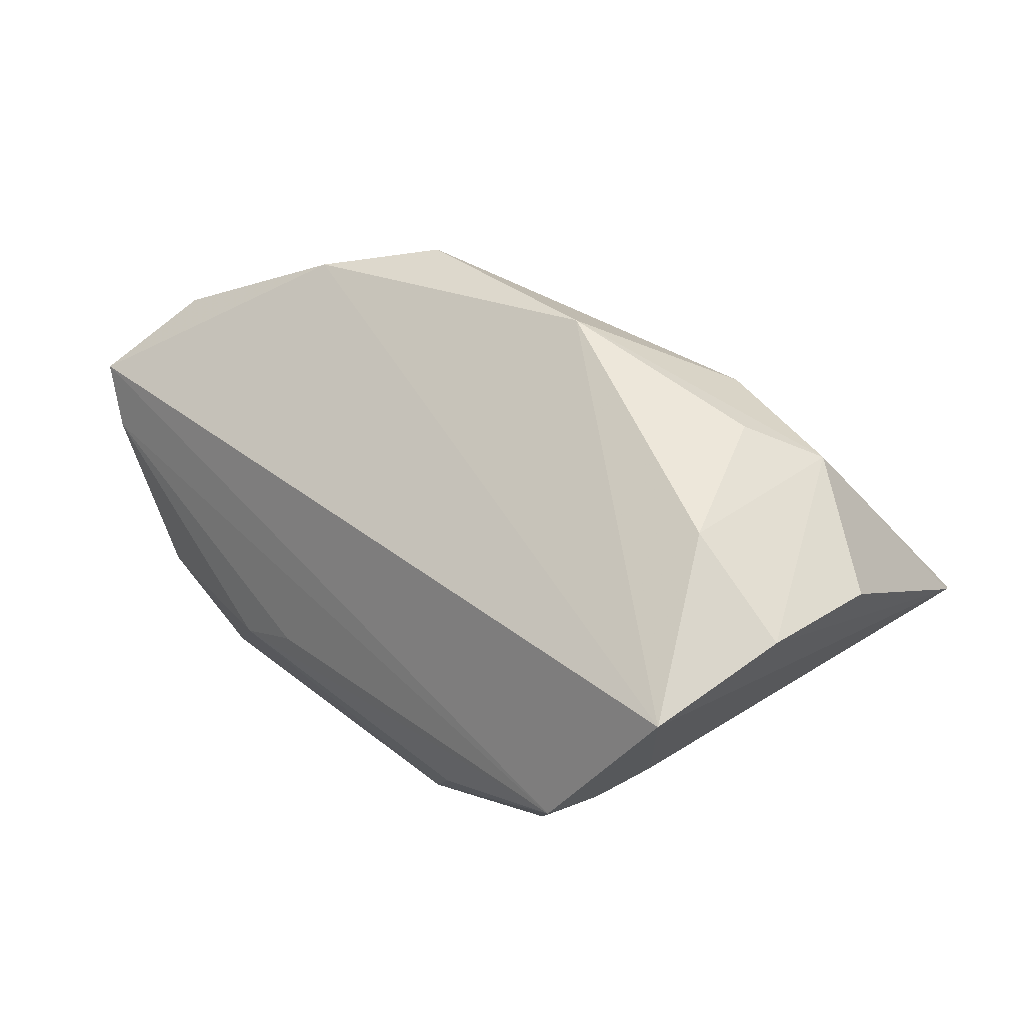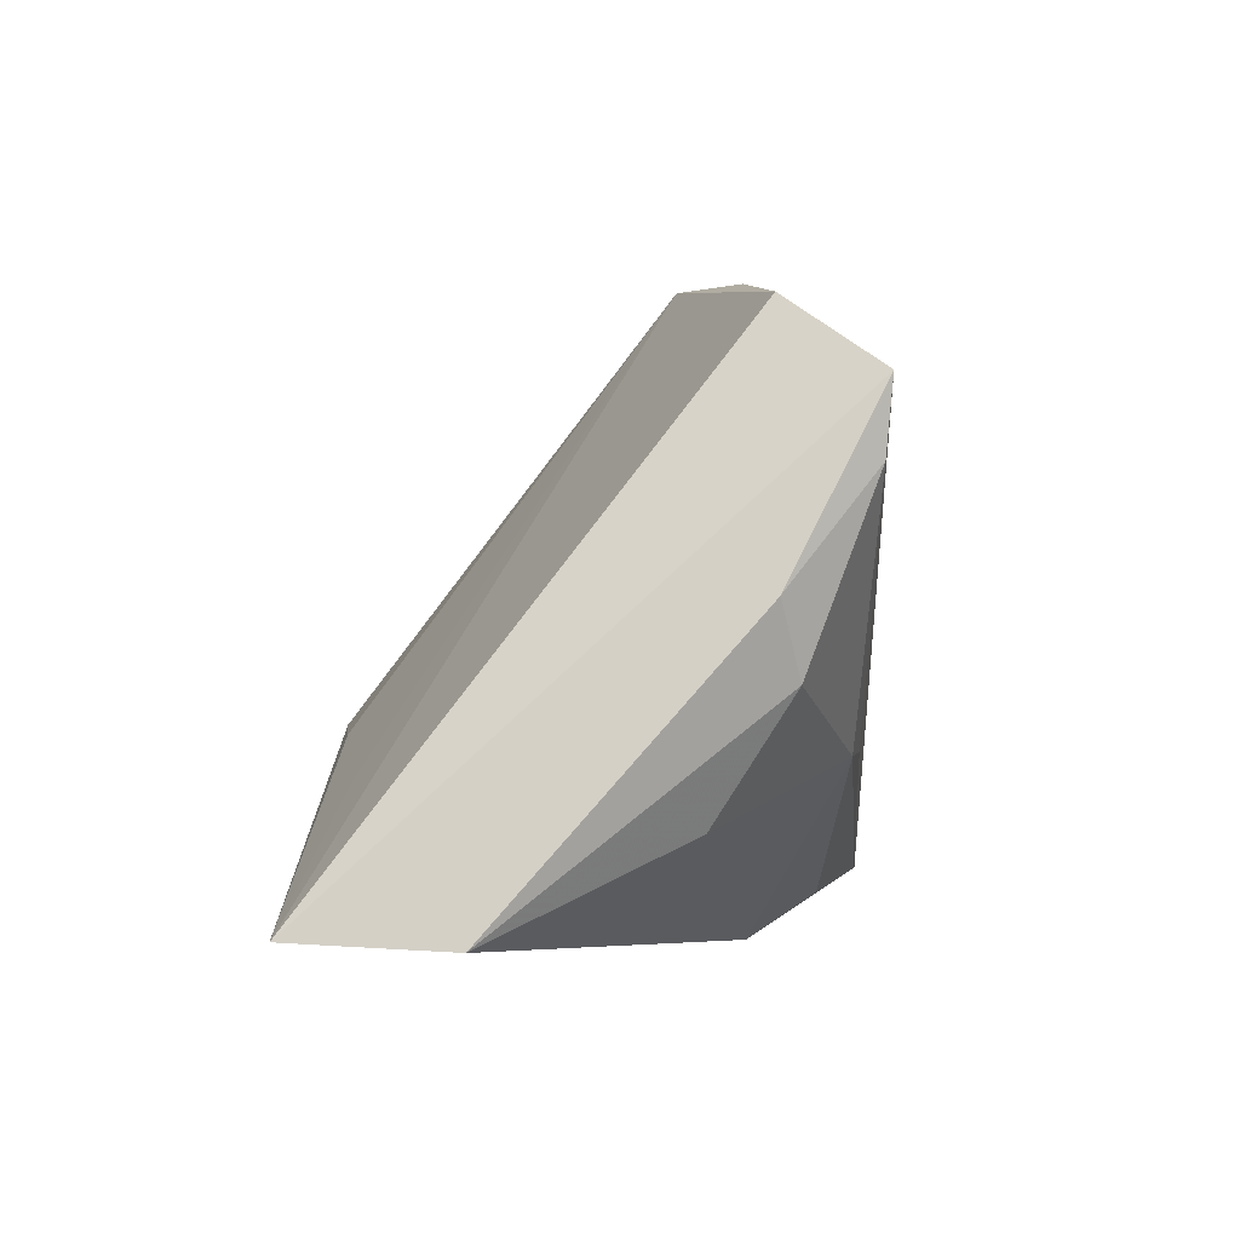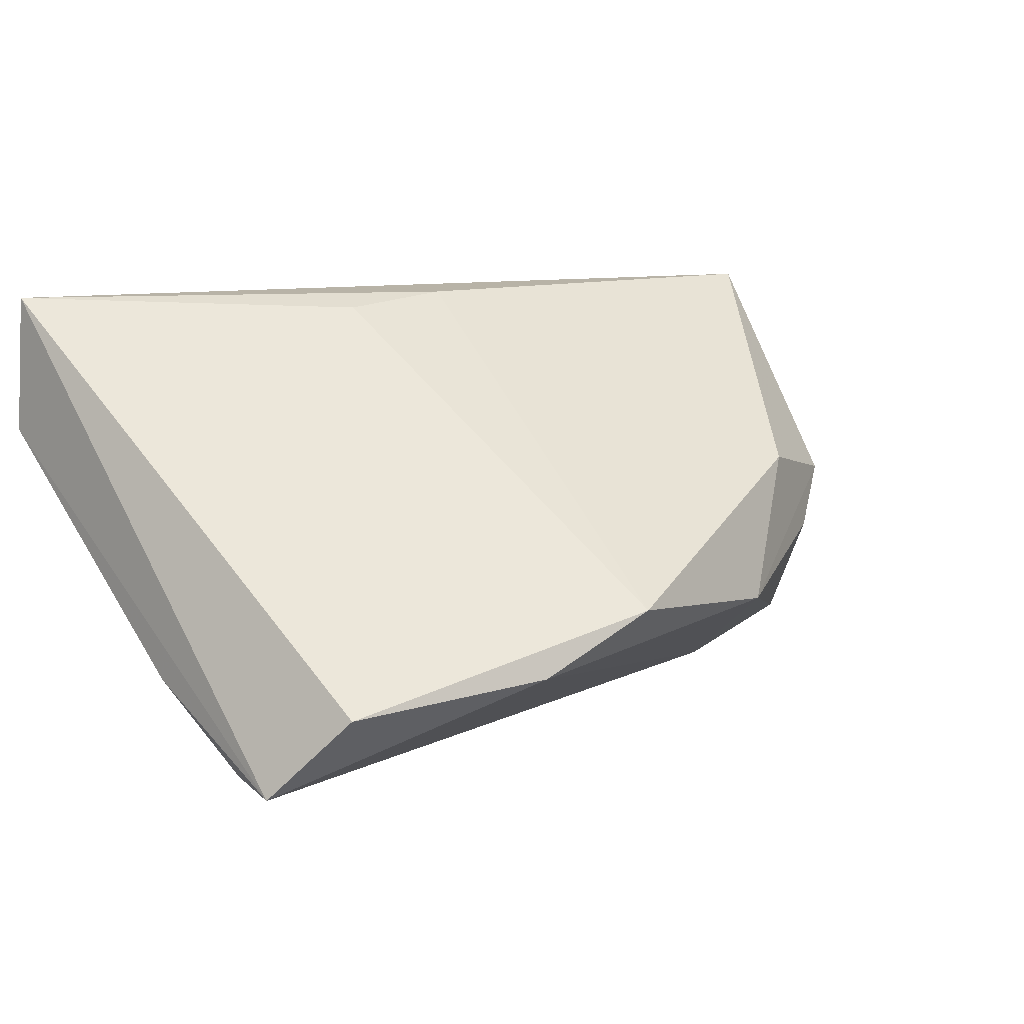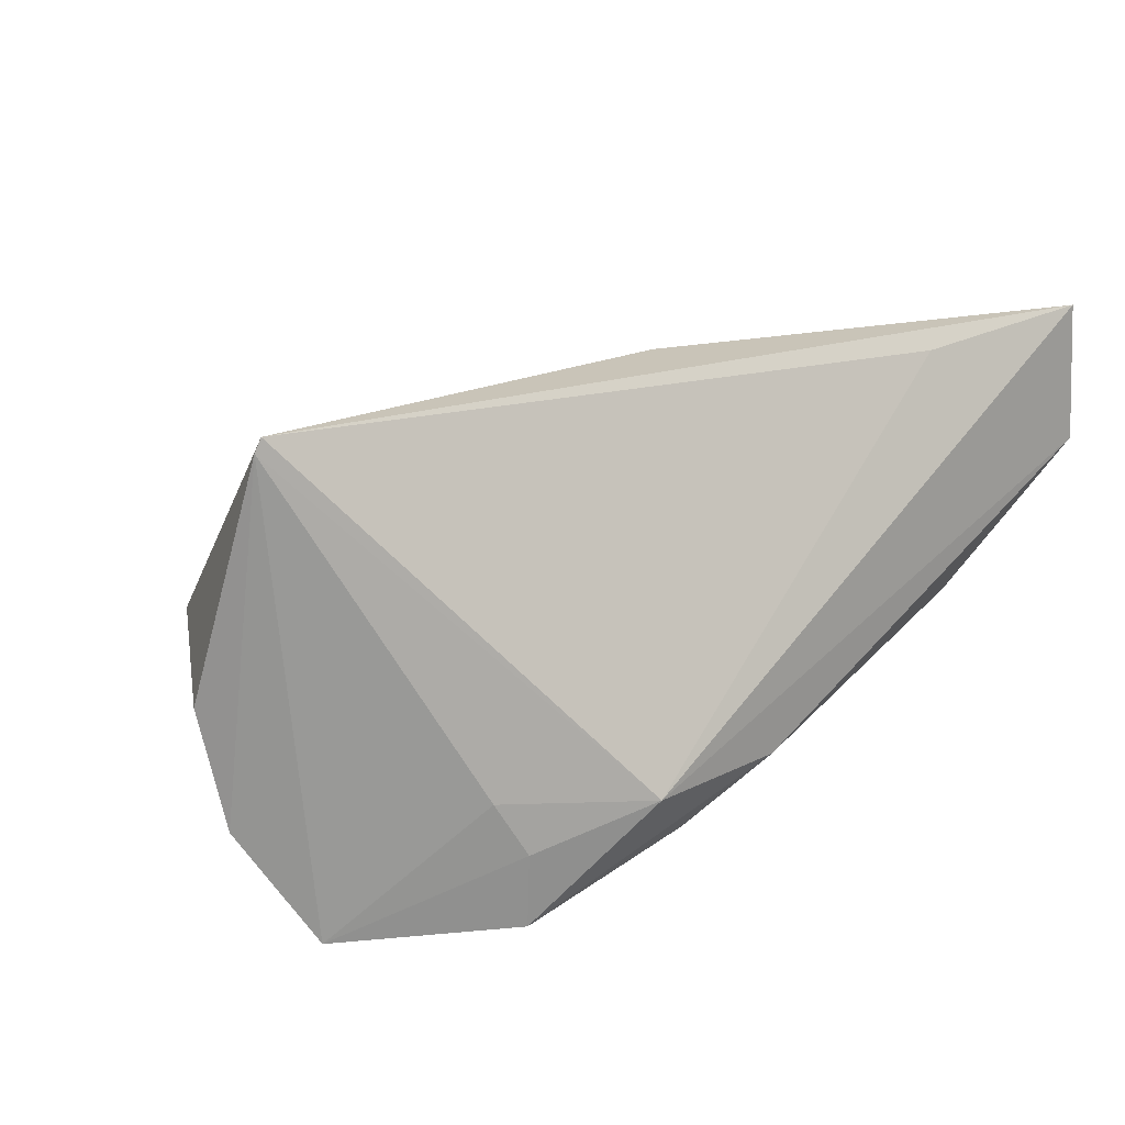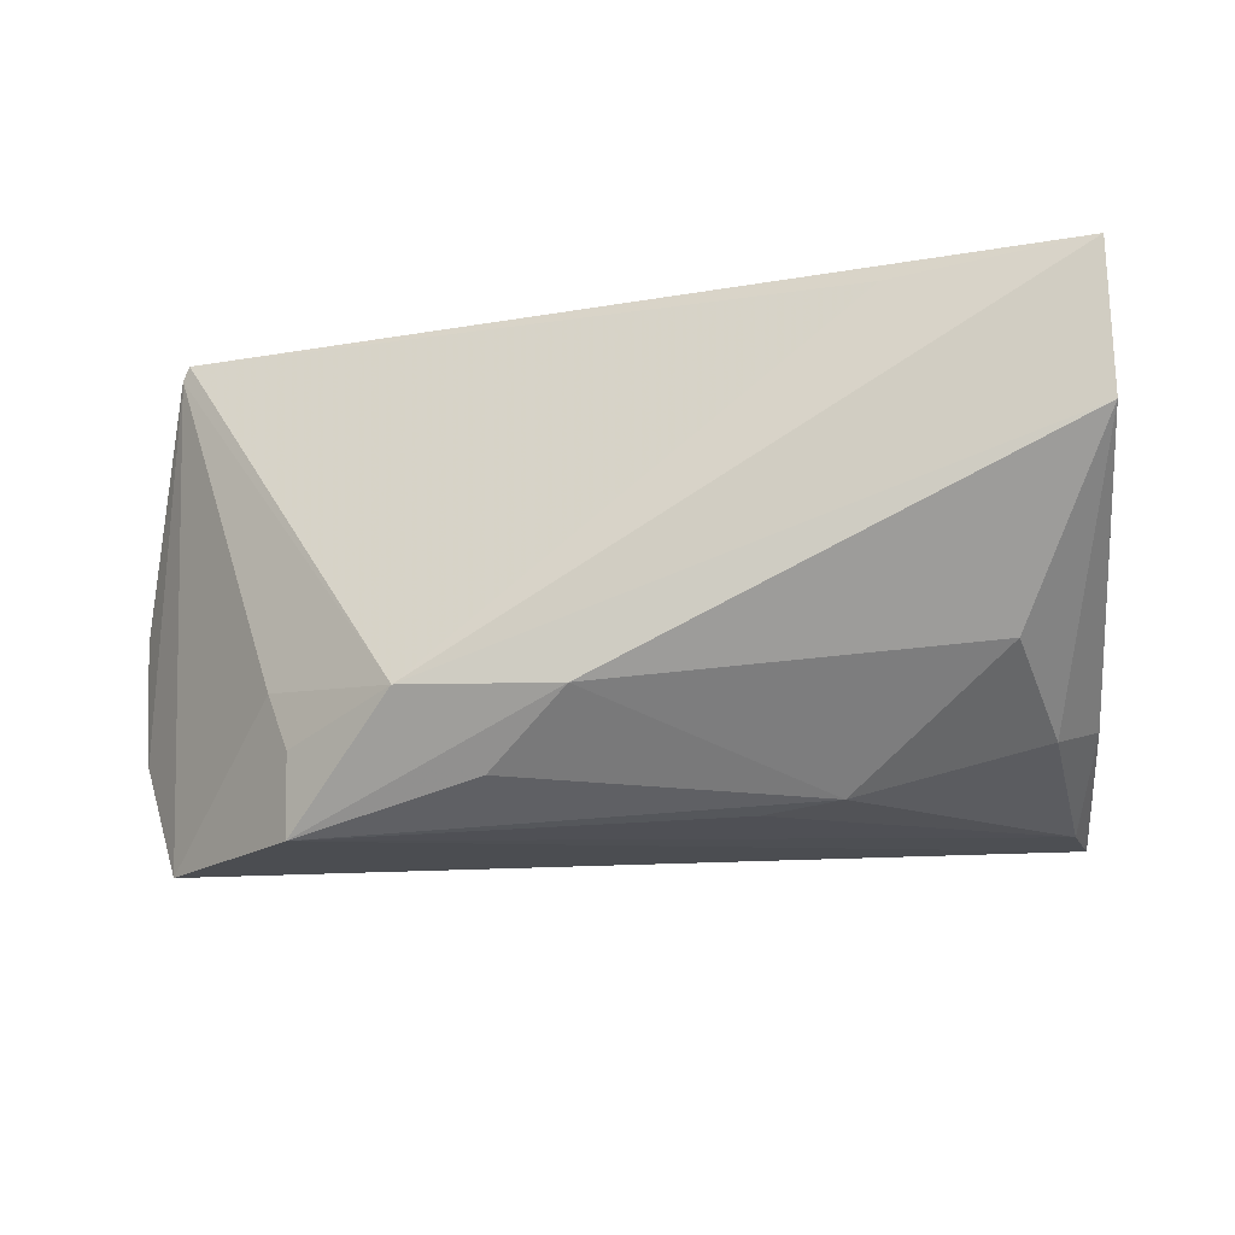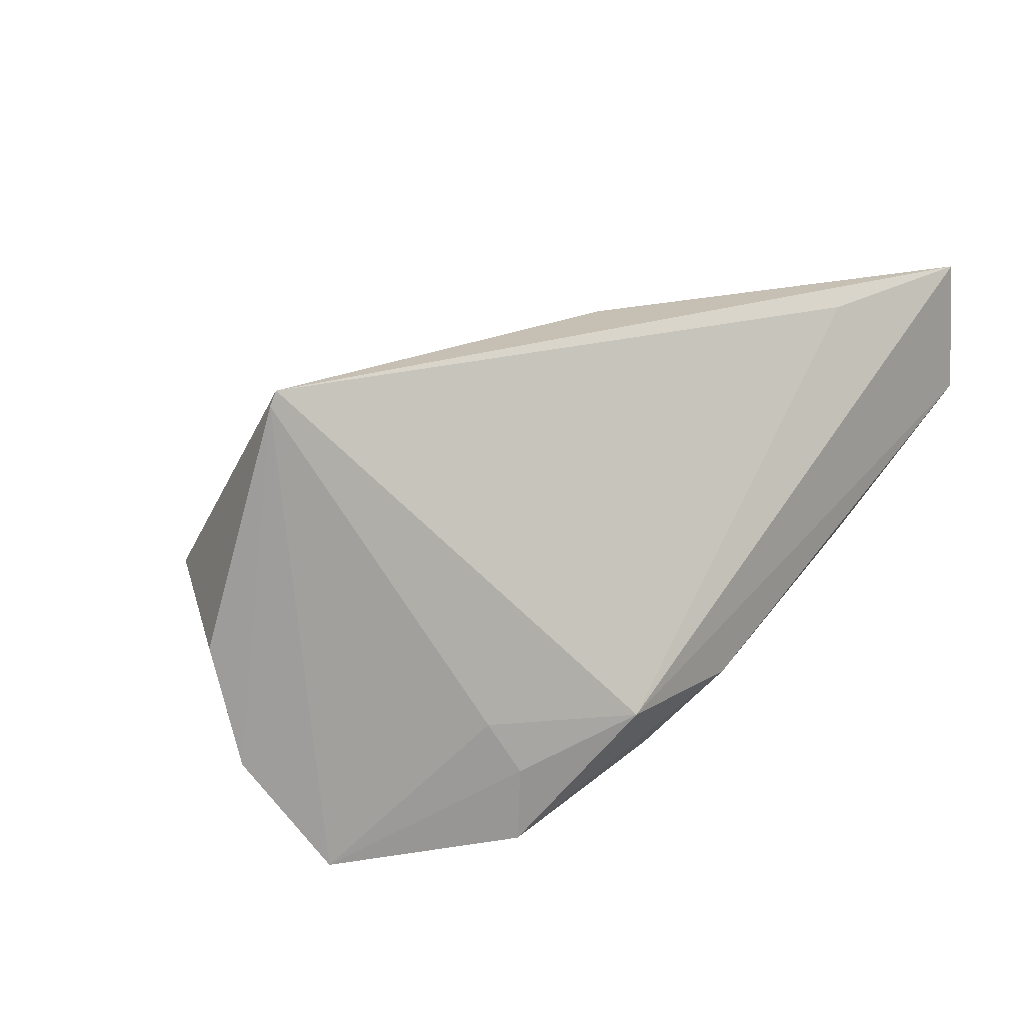
<metadata>
{"format":"obj","ext":"obj","renderer":"f3d","projection":"perspective","resolution":1024,"background":"white","views":[{"elev":13.1,"azim":-139.0,"up":"+Y"},{"elev":-6.0,"azim":90.9,"up":"+Y"},{"elev":10.6,"azim":140.4,"up":"+Z"},{"elev":22.3,"azim":-42.2,"up":"+Z"},{"elev":-11.7,"azim":9.8,"up":"+Z"},{"elev":20.1,"azim":-48.8,"up":"+Z"}]}
</metadata>
<code>
v 0.03038 -0.02449 0.03025
v 0.005176 0.04163 -0.004256
v 0.0538 -0.02953 0.01492
v -0.05846 0.004941 0.000496
v 0.04699 -0.005207 -0.01542
v -0.05035 -0.00597 -0.02824
v 0.04344 -0.0188 -0.006642
v 0.01568 -0.009684 -0.02314
v -0.03262 -0.02142 -0.02619
v -0.04945 0.0195 0.005367
v -0.05302 -0.00164 0.03078
v 0.02481 -0.01065 -0.02173
v 0.01957 0.03918 -0.01109
v -0.001148 -0.02953 -0.01179
v 0.04373 0.03258 -0.01337
v 0.04874 0.01544 -0.02321
v -0.01076 -0.02424 -0.02017
v 0.05314 -0.0286 0.0325
v -0.0469 0.0136 -0.01633
v 0.01437 -0.007758 0.0305
v -0.0338 0.02676 0.009257
v -0.0522 -0.001831 0.0325
v 0.001282 -0.005944 0.03215
v -0.05676 0.001969 -0.01461
v -0.03569 -0.01932 -0.01018
v 0.03506 -0.01347 0.02743
v -0.03268 -0.02186 -0.01675
v 0.05005 0.02369 -0.02395
v -0.02147 0.03499 -0.007775
v -0.0429 0.02351 -0.001948
v 0.05152 0.002587 -0.01329
v -0.01942 -0.02953 -0.01145
f 18 28 15
f 15 2 18
f 23 22 18
f 2 22 23
f 24 19 6
f 28 9 6
f 13 15 28
f 2 15 13
f 28 6 13
f 10 19 24
f 20 23 18
f 2 23 20
f 3 28 18
f 18 22 1
f 21 22 2
f 21 10 22
f 2 13 29
f 29 21 2
f 10 21 29
f 29 6 19
f 29 13 6
f 4 10 24
f 18 2 26
f 26 20 18
f 2 20 26
f 28 3 31
f 7 3 14
f 14 12 7
f 8 12 9
f 6 25 11
f 24 6 11
f 11 4 24
f 22 10 11
f 10 4 11
f 27 6 9
f 27 25 6
f 19 10 30
f 30 29 19
f 10 29 30
f 7 12 5
f 5 3 7
f 5 31 3
f 9 12 17
f 17 14 9
f 12 14 17
f 16 9 28
f 16 8 9
f 12 8 16
f 16 5 12
f 28 31 16
f 31 5 16
f 25 27 32
f 9 14 32
f 32 27 9
f 32 1 22
f 22 11 32
f 32 11 25
f 18 1 32
f 32 3 18
f 32 14 3

</code>
